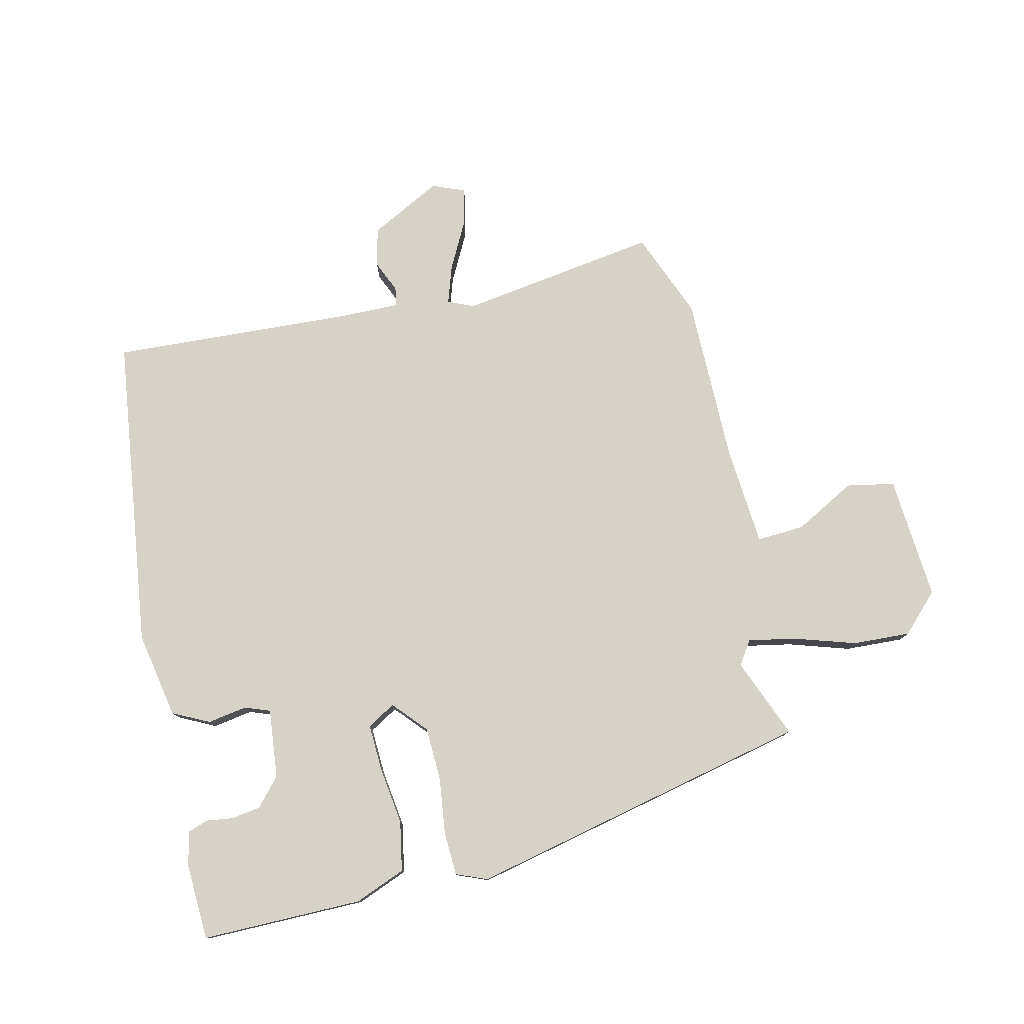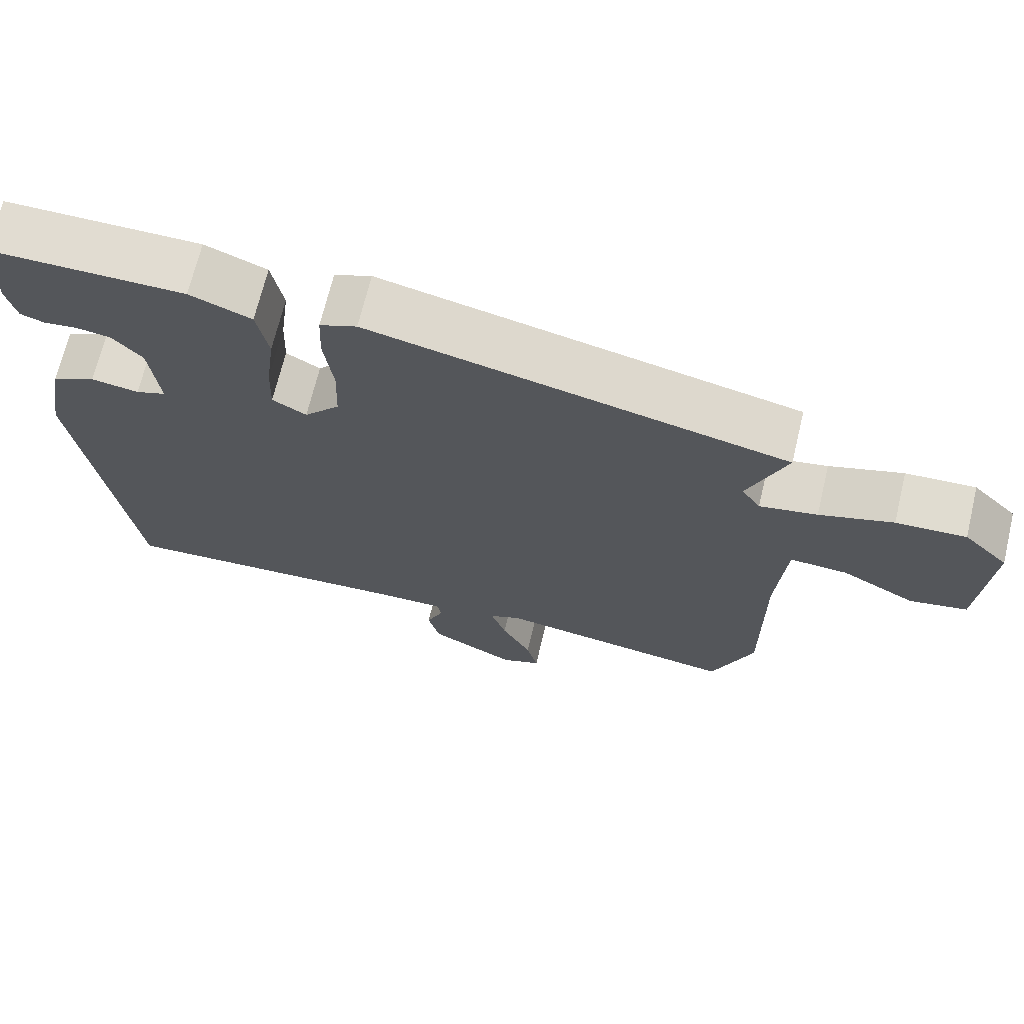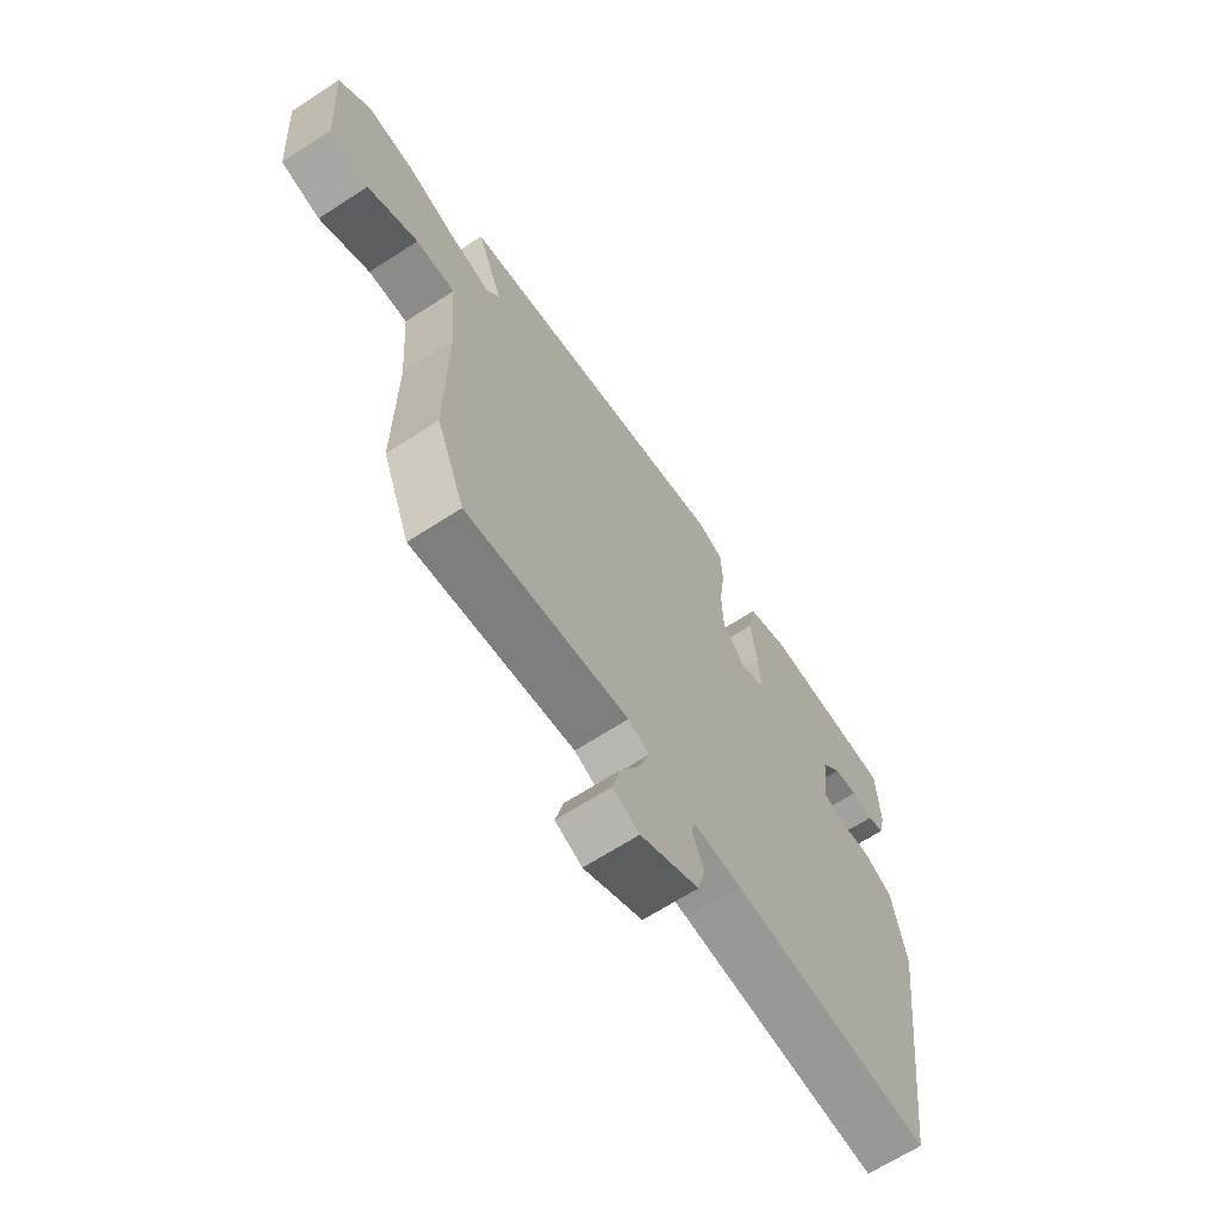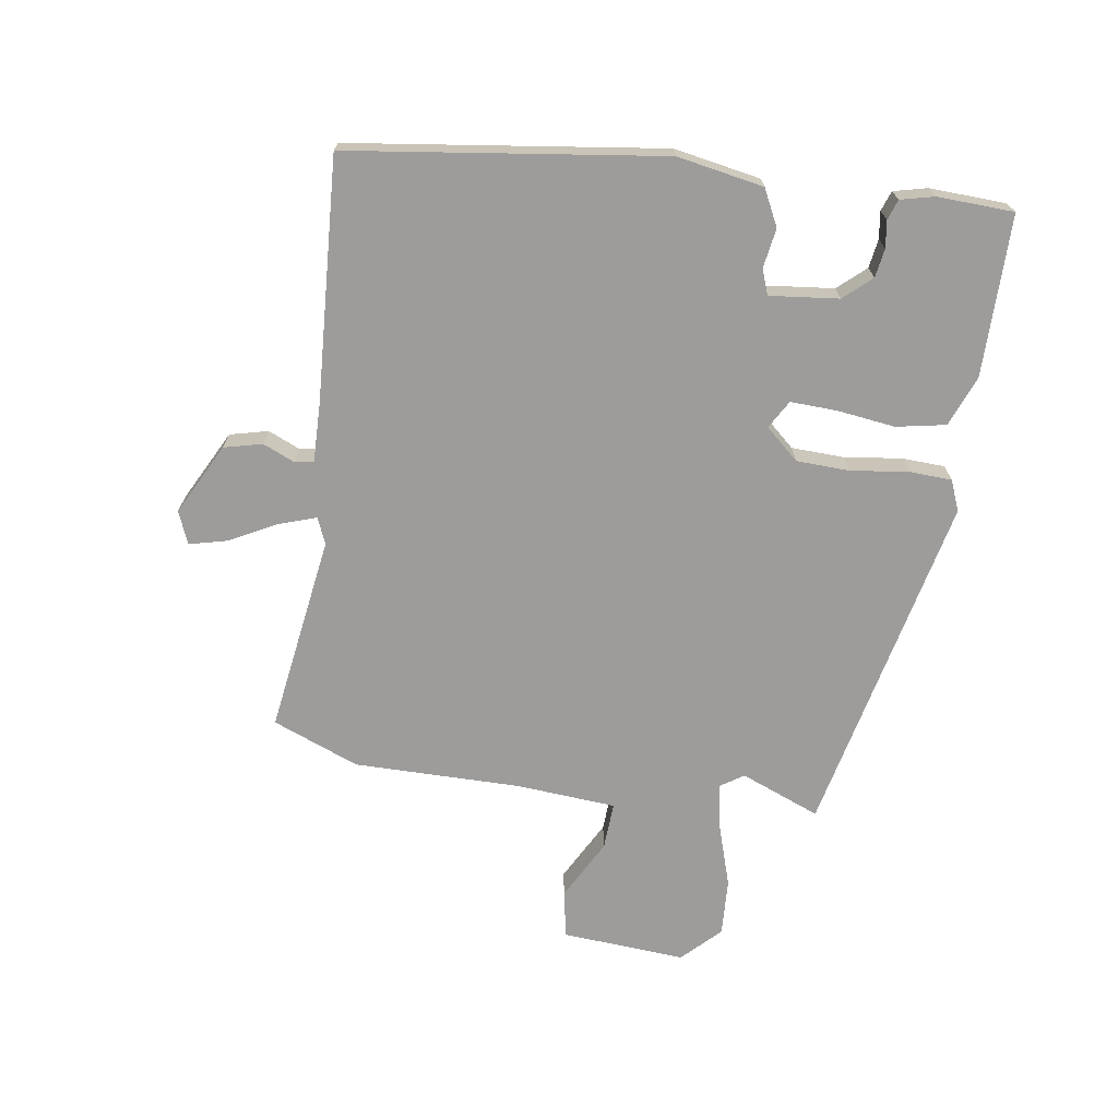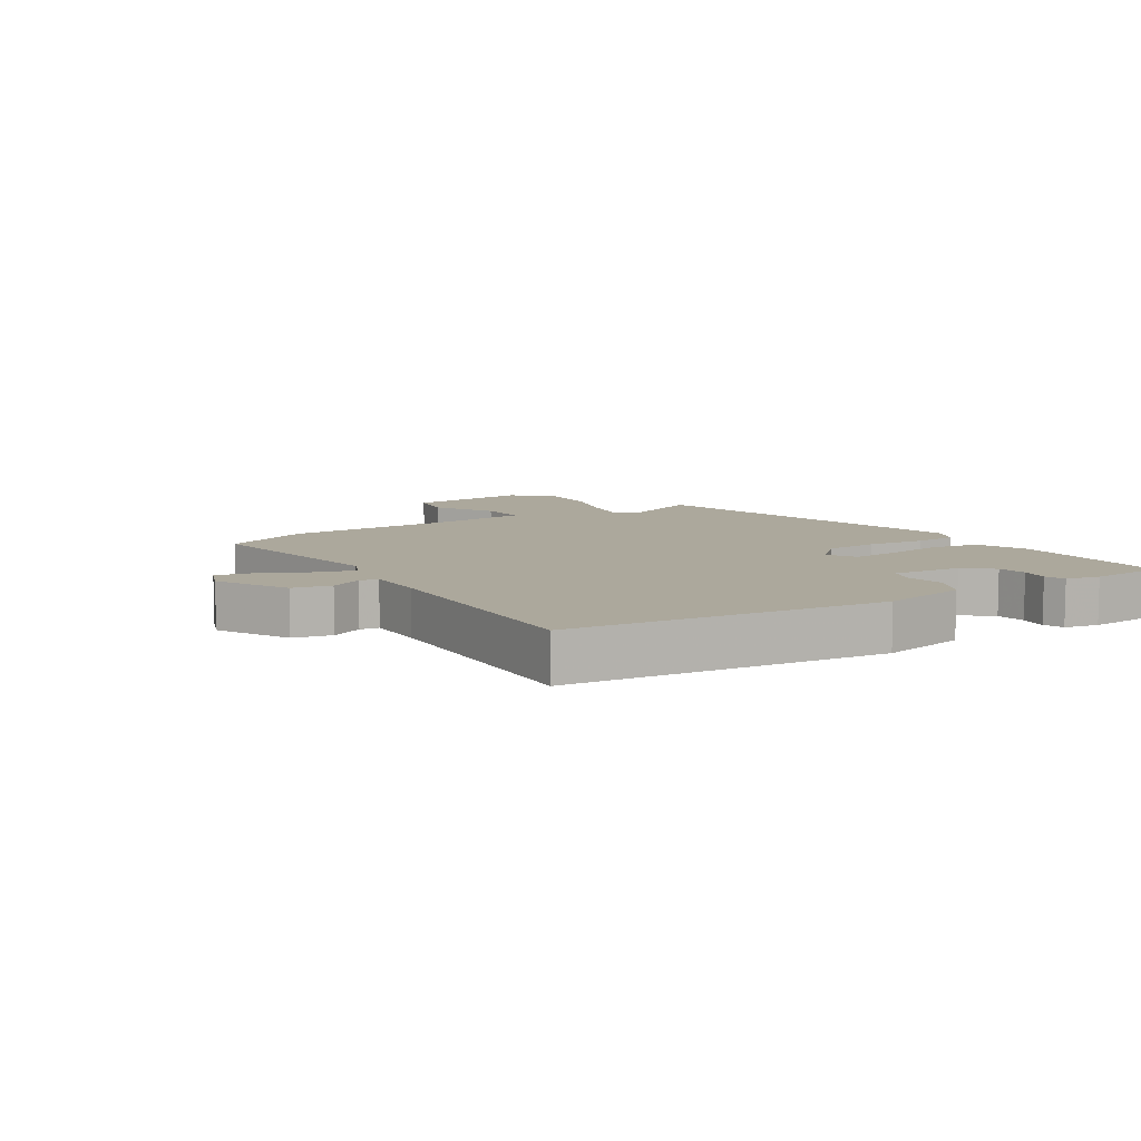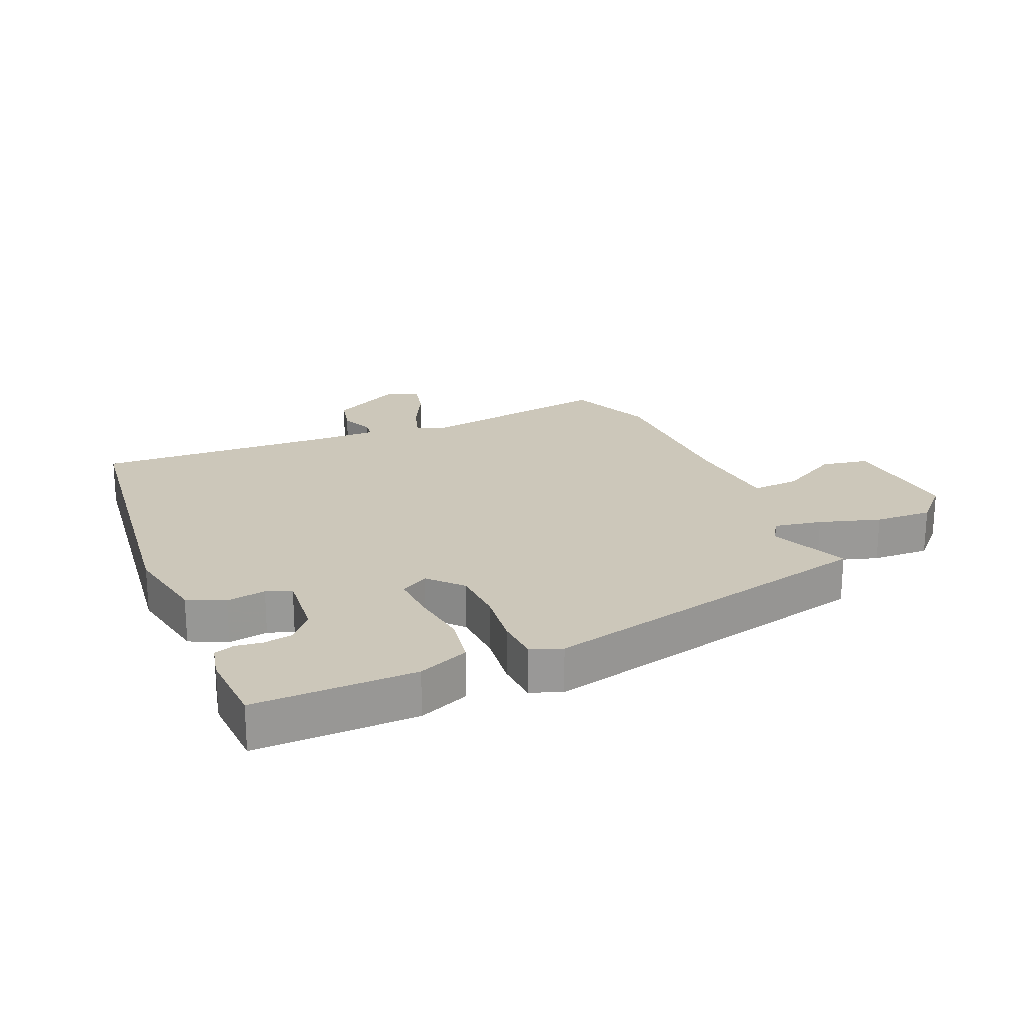
<metadata>
{"format":"obj","ext":"obj","renderer":"f3d","projection":"perspective","resolution":1024,"background":"white","views":[{"elev":78.3,"azim":-13.3,"up":"+Y"},{"elev":69.0,"azim":13.5,"up":"+Z"},{"elev":-66.1,"azim":123.1,"up":"+Z"},{"elev":-70.1,"azim":-98.6,"up":"+Y"},{"elev":8.5,"azim":-123.6,"up":"+Y"},{"elev":21.5,"azim":-23.9,"up":"+Y"}]}
</metadata>
<code>
v 0.526 0.07 0.383
v 0.475 0.07 0.256
v 0.5 0.07 0.218
v 0.576 0.07 0.233
v 0.673 0.07 0.264
v 0.765 0.07 0.269
v 0.824 0.07 0.21
v 0.81 0.07 0.012
v 0.734 0.07 -0.003
v 0.637 0.07 0.049
v 0.561 0.07 0.053
v 0.549 0.07 -0.106
v 0.55 0.07 -0.374
v 0.495 0.07 -0.512
v 0.178 0.07 -0.466
v 0.137 0.07 -0.484
v 0.157 0.07 -0.544
v 0.196 0.07 -0.618
v 0.211 0.07 -0.679
v 0.159 0.07 -0.7
v 0.045 0.07 -0.641
v 0.03 0.07 -0.58
v 0.052 0.07 -0.529
v 0.047 0.07 -0.499
v -0.048 0.07 -0.501
v -0.435 0.07 -0.524
v -0.502 0.07 -0.024
v -0.477 0.07 0.114
v -0.419 0.07 0.143
v -0.356 0.07 0.133
v -0.316 0.07 0.148
v -0.328 0.07 0.258
v -0.367 0.07 0.302
v -0.413 0.07 0.309
v -0.456 0.07 0.303
v -0.488 0.07 0.314
v -0.501 0.07 0.368
v -0.496 0.07 0.49
v -0.239 0.07 0.49
v -0.158 0.07 0.458
v -0.143 0.07 0.379
v -0.155 0.07 0.287
v -0.158 0.07 0.212
v -0.113 0.07 0.186
v -0.066 0.07 0.239
v -0.063 0.07 0.324
v -0.075 0.07 0.415
v -0.072 0.07 0.484
v -0.023 0.07 0.504
v 0.526 0 0.383
v 0.475 0 0.256
v 0.5 0 0.218
v 0.576 0 0.233
v 0.673 0 0.264
v 0.765 0 0.269
v 0.824 0 0.21
v 0.81 0 0.012
v 0.734 0 -0.003
v 0.637 0 0.049
v 0.561 0 0.053
v 0.549 0 -0.106
v 0.55 0 -0.374
v 0.495 0 -0.512
v 0.178 0 -0.466
v 0.137 0 -0.484
v 0.157 0 -0.544
v 0.196 0 -0.618
v 0.211 0 -0.679
v 0.159 0 -0.7
v 0.045 0 -0.641
v 0.03 0 -0.58
v 0.052 0 -0.529
v 0.047 0 -0.499
v -0.048 0 -0.501
v -0.435 0 -0.524
v -0.502 0 -0.024
v -0.477 0 0.114
v -0.419 0 0.143
v -0.356 0 0.133
v -0.316 0 0.148
v -0.328 0 0.258
v -0.367 0 0.302
v -0.413 0 0.309
v -0.456 0 0.303
v -0.488 0 0.314
v -0.501 0 0.368
v -0.496 0 0.49
v -0.239 0 0.49
v -0.158 0 0.458
v -0.143 0 0.379
v -0.155 0 0.287
v -0.158 0 0.212
v -0.113 0 0.186
v -0.066 0 0.239
v -0.063 0 0.324
v -0.075 0 0.415
v -0.072 0 0.484
v -0.023 0 0.504
f 46 47 48 49
f 45 46 49 1
f 44 45 1 2
f 39 40 41 42
f 39 42 43
f 38 39 43
f 37 38 43
f 34 35 36 37
f 33 34 37
f 33 37 43 44
f 27 28 29 30
f 25 26 27 30
f 24 25 30 31
f 20 21 22 23
f 20 23 24
f 17 18 19 20
f 16 17 20 24
f 15 16 24 31
f 12 13 14 15
f 11 12 15 31
f 7 8 9 10
f 4 5 6 7
f 3 4 7 10
f 44 2 3
f 44 3 10 11
f 32 33 44
f 31 32 44
f 11 31 44
f 98 97 96 95
f 50 98 95 94
f 51 50 94 93
f 91 90 89 88
f 92 91 88
f 92 88 87
f 92 87 86
f 86 85 84 83
f 86 83 82
f 93 92 86 82
f 79 78 77 76
f 79 76 75 74
f 80 79 74 73
f 72 71 70 69
f 73 72 69
f 69 68 67 66
f 73 69 66 65
f 80 73 65 64
f 64 63 62 61
f 80 64 61 60
f 59 58 57 56
f 56 55 54 53
f 59 56 53 52
f 52 51 93
f 60 59 52 93
f 93 82 81
f 93 81 80
f 93 80 60
f 1 50 51 2
f 2 51 52 3
f 3 52 53 4
f 4 53 54 5
f 5 54 55 6
f 6 55 56 7
f 7 56 57 8
f 8 57 58 9
f 9 58 59 10
f 10 59 60 11
f 11 60 61 12
f 12 61 62 13
f 13 62 63 14
f 14 63 64 15
f 15 64 65 16
f 16 65 66 17
f 17 66 67 18
f 18 67 68 19
f 19 68 69 20
f 20 69 70 21
f 21 70 71 22
f 22 71 72 23
f 23 72 73 24
f 24 73 74 25
f 25 74 75 26
f 26 75 76 27
f 27 76 77 28
f 28 77 78 29
f 29 78 79 30
f 30 79 80 31
f 31 80 81 32
f 32 81 82 33
f 33 82 83 34
f 34 83 84 35
f 35 84 85 36
f 36 85 86 37
f 37 86 87 38
f 38 87 88 39
f 39 88 89 40
f 40 89 90 41
f 41 90 91 42
f 42 91 92 43
f 43 92 93 44
f 44 93 94 45
f 45 94 95 46
f 46 95 96 47
f 47 96 97 48
f 48 97 98 49
f 49 98 50 1

</code>
